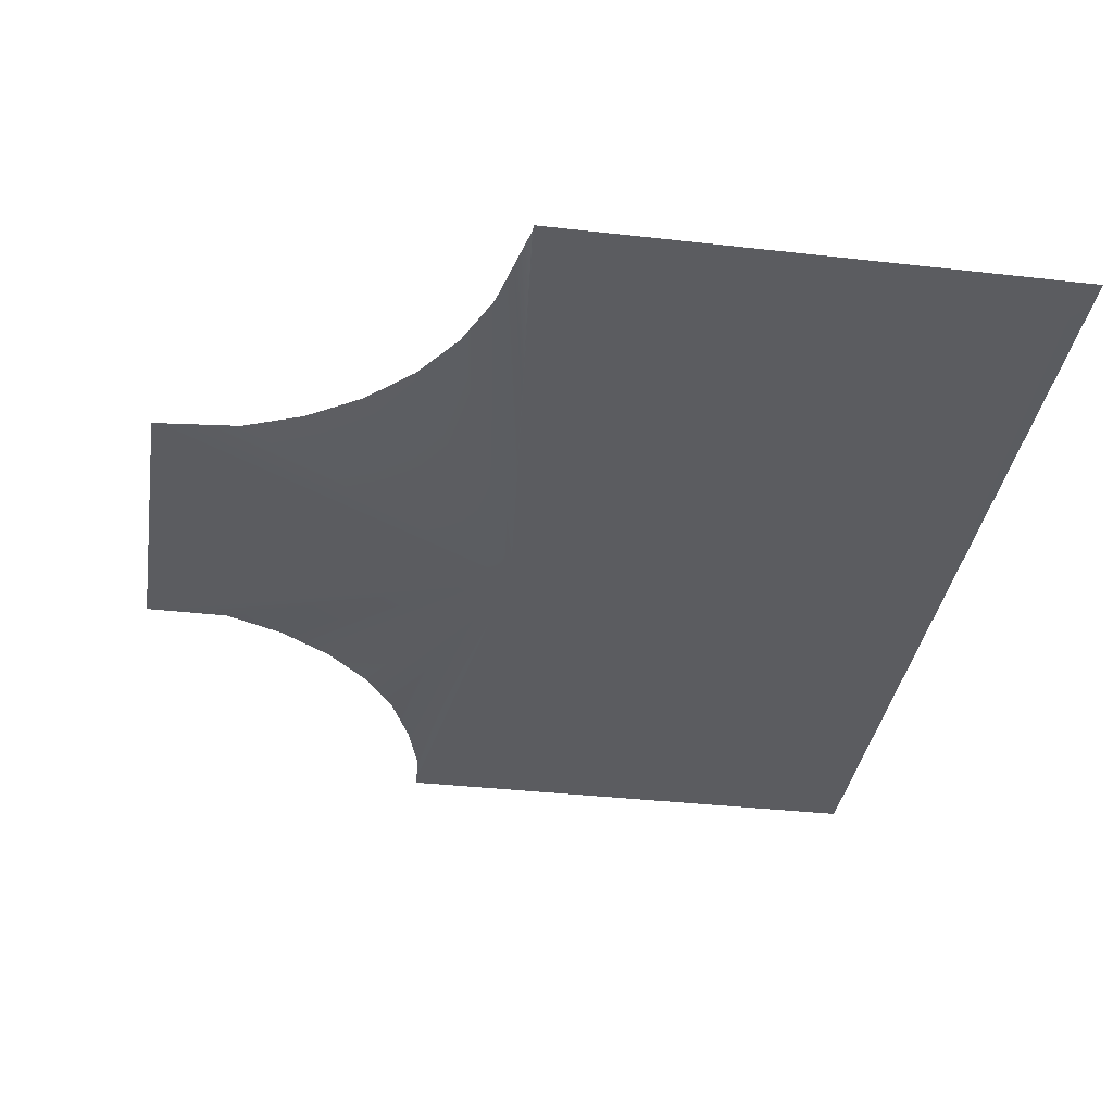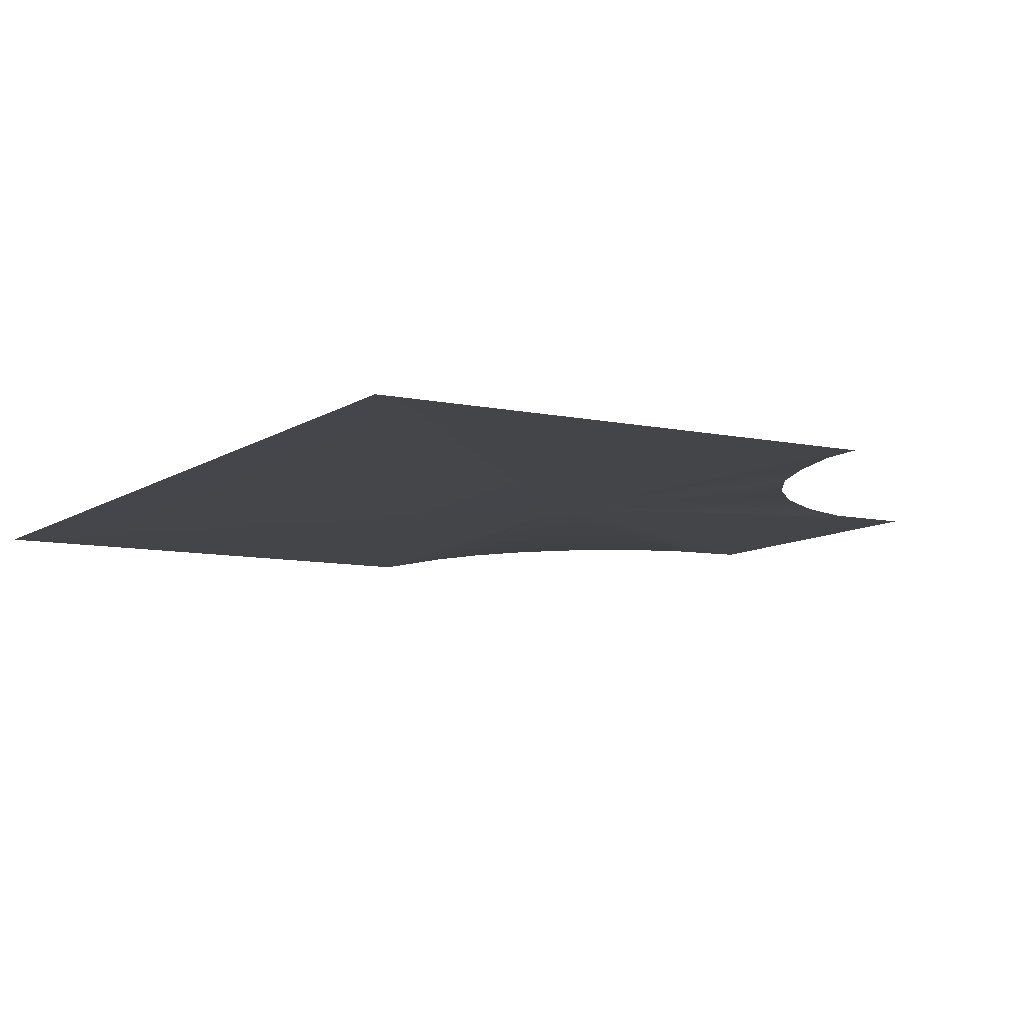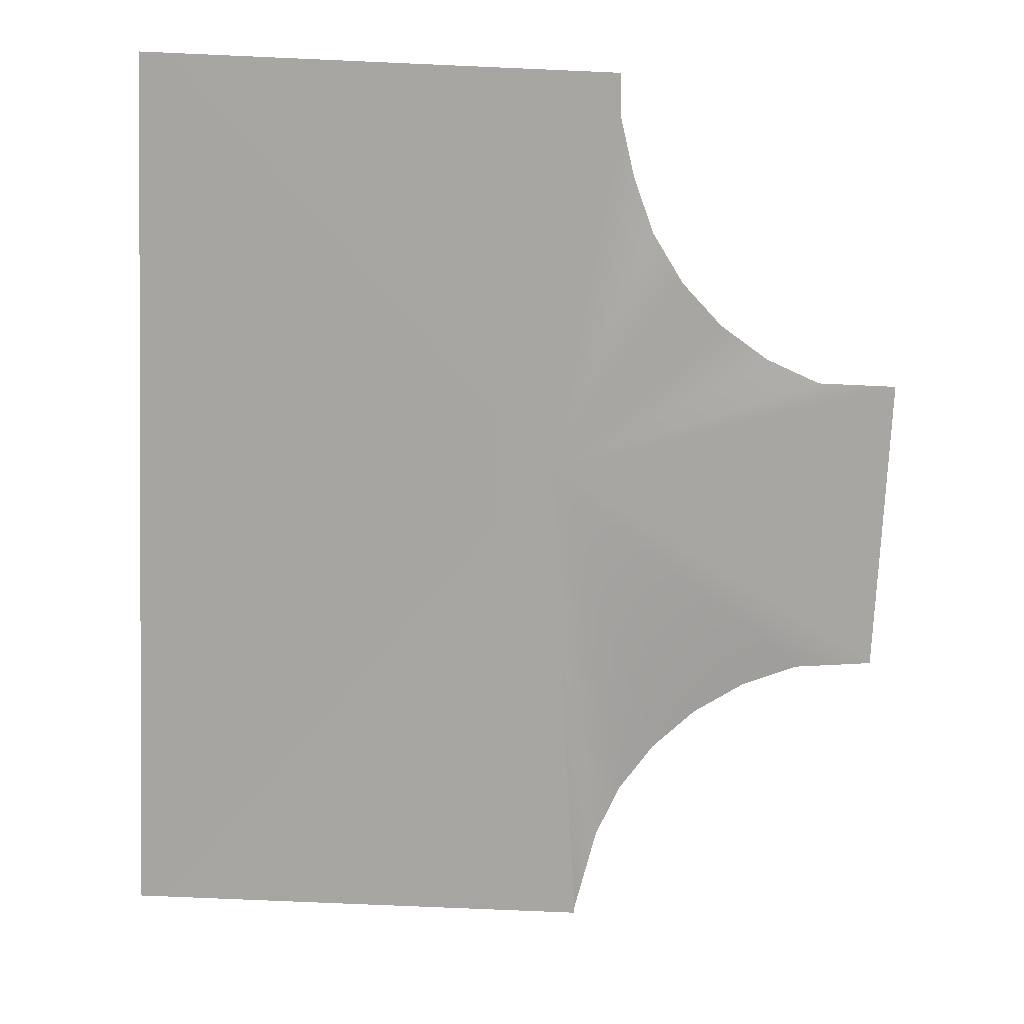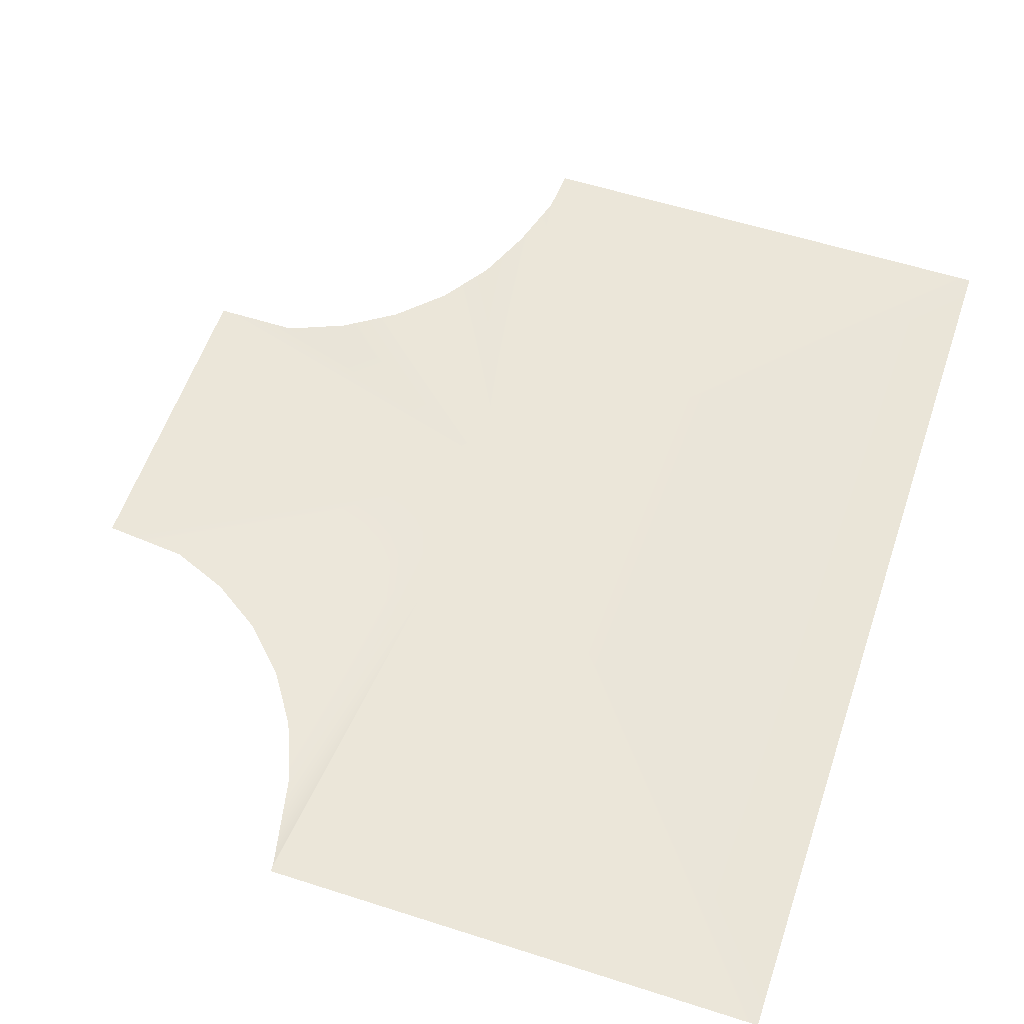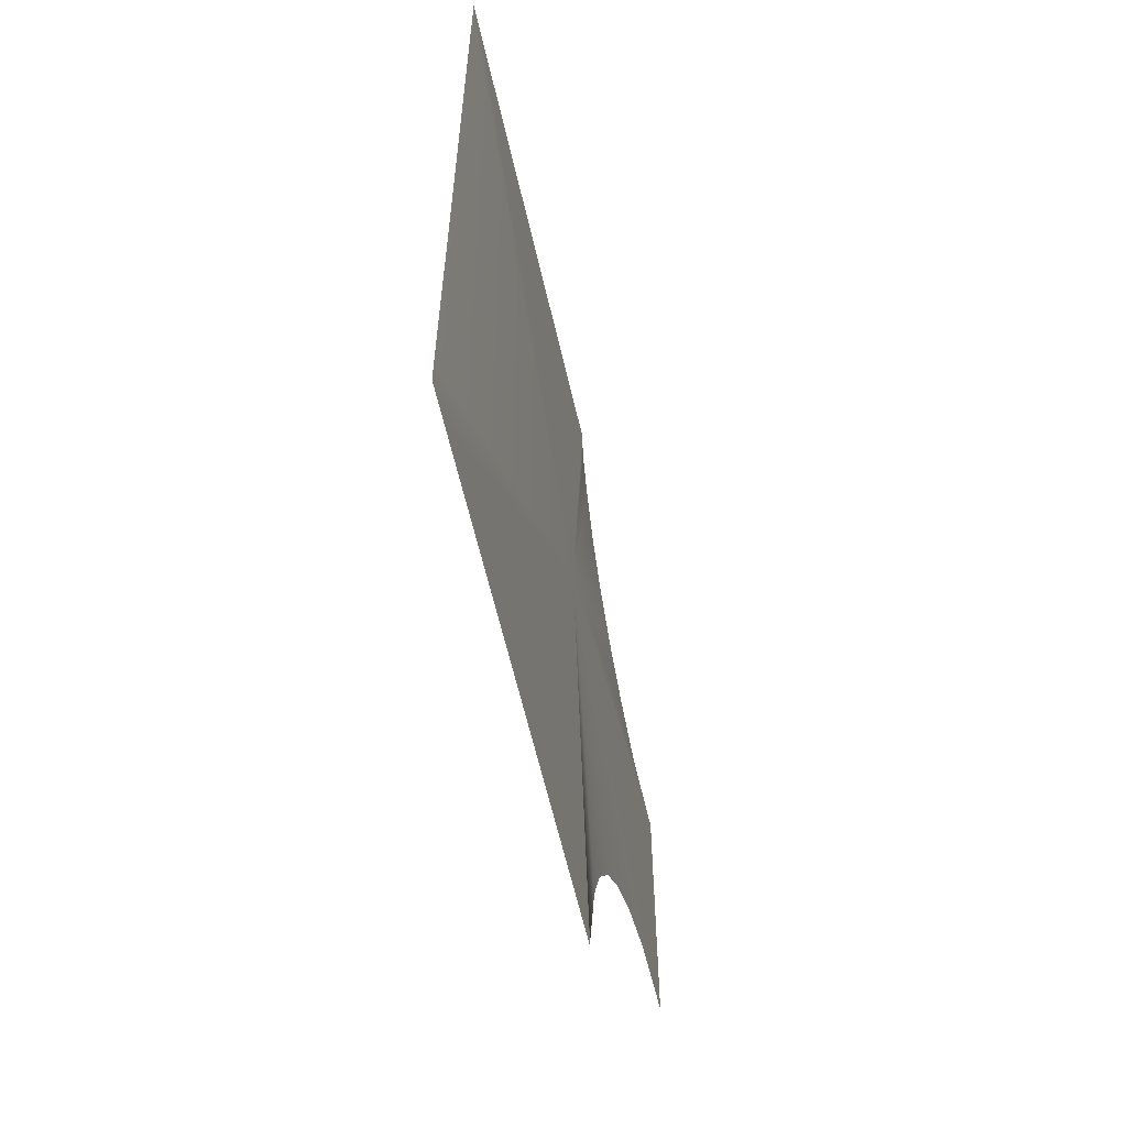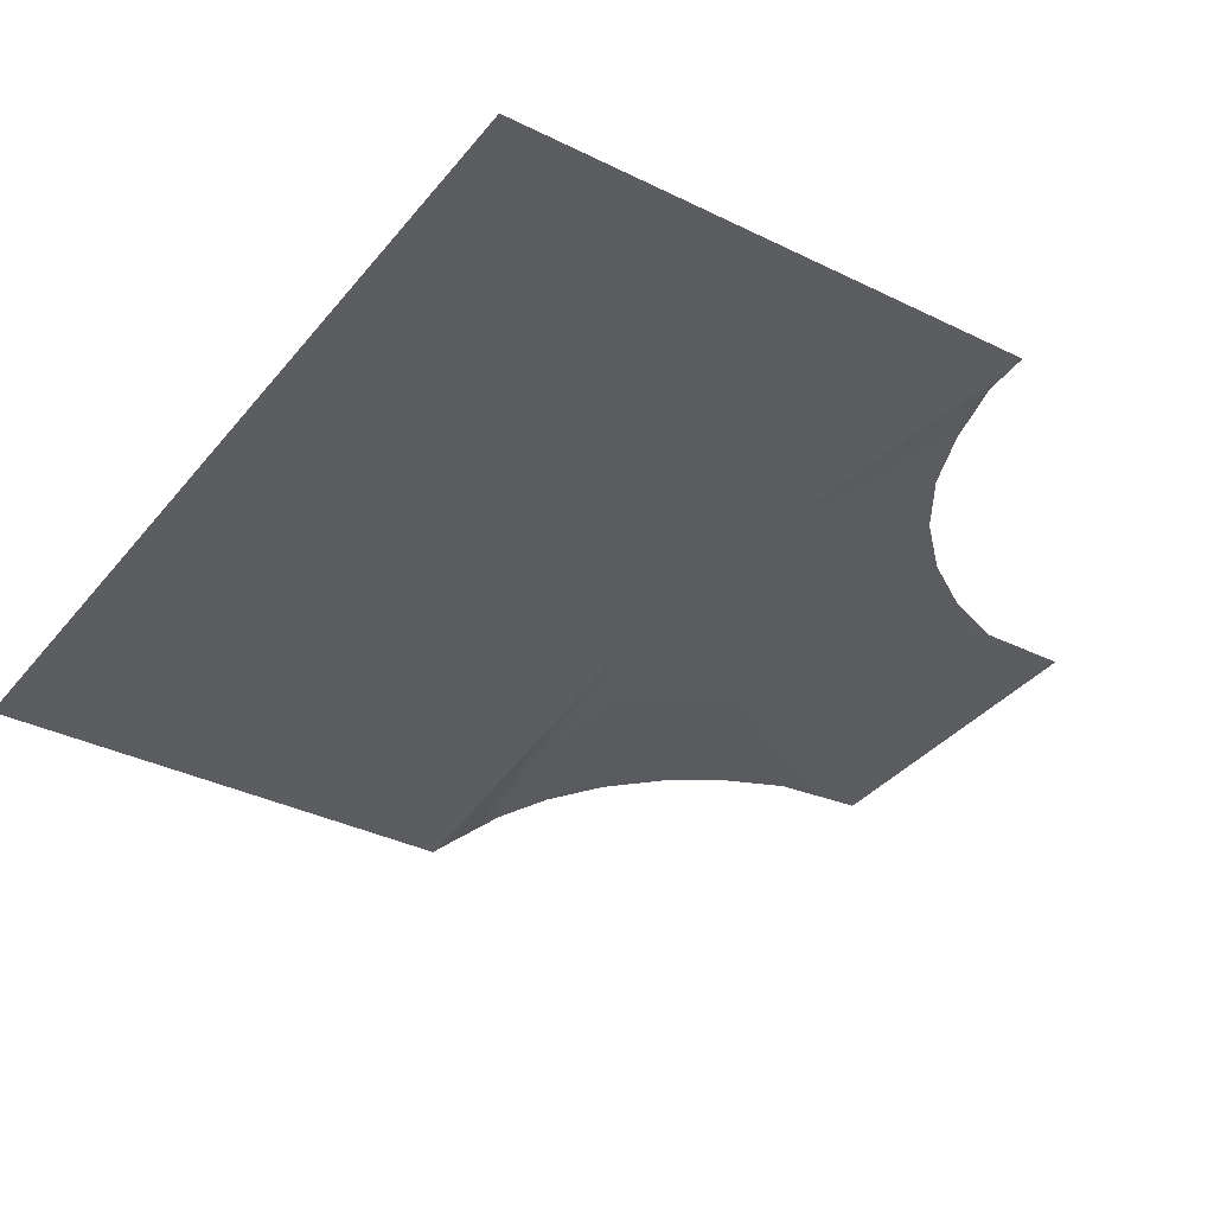
<metadata>
{"format":"obj","ext":"obj","renderer":"f3d","projection":"perspective","resolution":1024,"background":"white","views":[{"elev":-35.0,"azim":171.3,"up":"+Y"},{"elev":-9.0,"azim":-30.1,"up":"+Y"},{"elev":-74.0,"azim":-2.5,"up":"+Y"},{"elev":57.1,"azim":-161.5,"up":"+Y"},{"elev":-62.3,"azim":-76.9,"up":"+Z"},{"elev":-35.4,"azim":-33.2,"up":"+Y"}]}
</metadata>
<code>
v -9.582 0.5029 12.1
v 0.8558 0.503 1.263
v 2.176 0.5029 12.1
v 2.241 0.505 10.96
v 2.686 0.5029 9.37
v 3.286 0.5029 7.912
v 4.16 0.5029 6.6
v 5.274 0.5029 5.485
v 6.586 0.5029 4.611
v 8.044 0.5029 4.011
v 10.14 0.5029 4.005
v 10.14 0.5029 -4
v 8.044 0.5029 -4.2
v 6.586 0.5029 -4.8
v 5.274 0.5029 -5.674
v 4.16 0.5029 -6.789
v 3.286 0.5029 -8.101
v 2.686 0.5029 -9.559
v 2.186 0.5029 -11.92
v 2.176 0.5029 -12.1
v -9.565 0.5029 -12.1
v -10.46 0.5029 -12.1
v -10.46 0.5029 -11.34
v -10.46 0.5029 11.24
v -10.46 0.5029 12.1
g TS_2Lane_Park_210676_49
f 1 3 2
f 2 3 4
f 4 5 2
f 5 6 2
f 6 7 2
f 7 8 2
f 8 9 2
f 9 10 2
f 10 11 2
f 11 12 2
f 12 13 2
f 13 14 2
f 14 15 2
f 15 16 2
f 16 17 2
f 17 18 2
f 2 18 19
f 19 20 2
f 20 21 2
f 21 22 2
f 22 23 2
f 23 24 2
f 24 25 2
f 25 1 2

</code>
